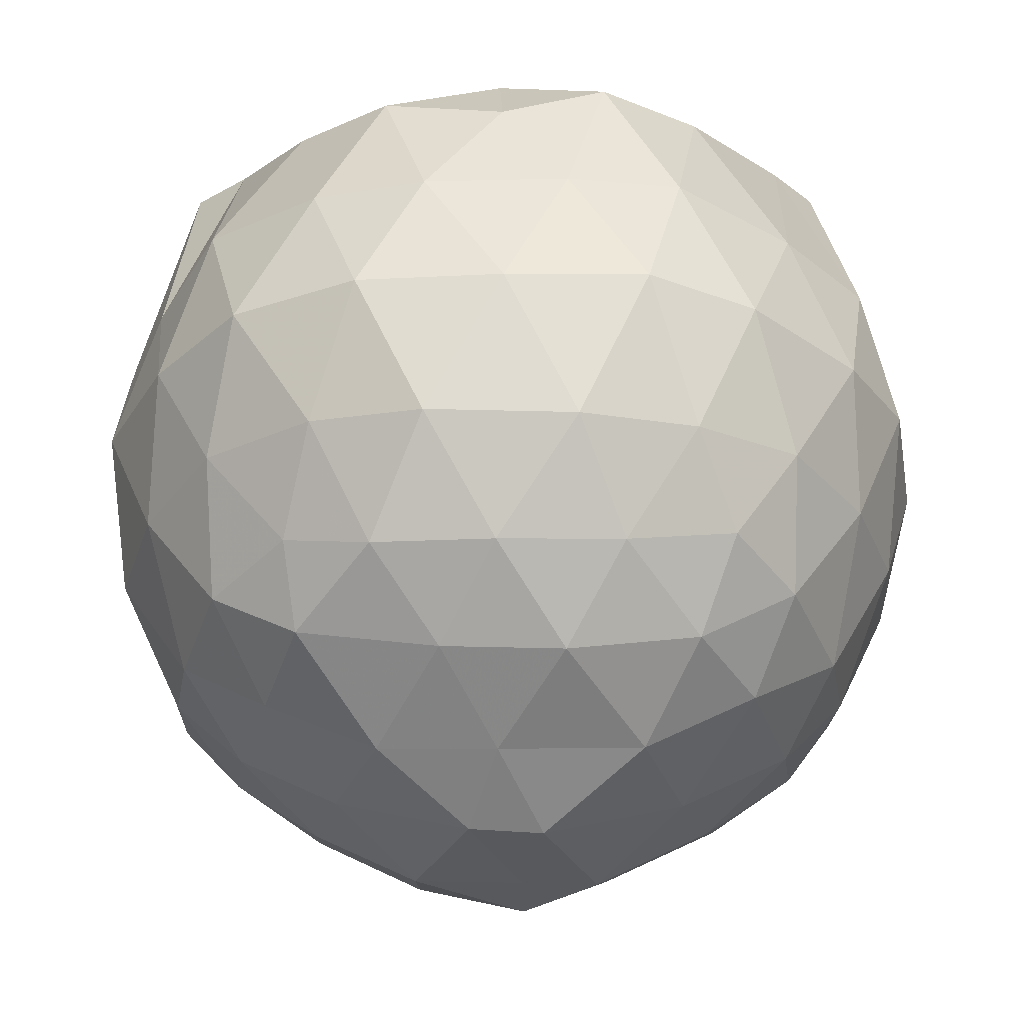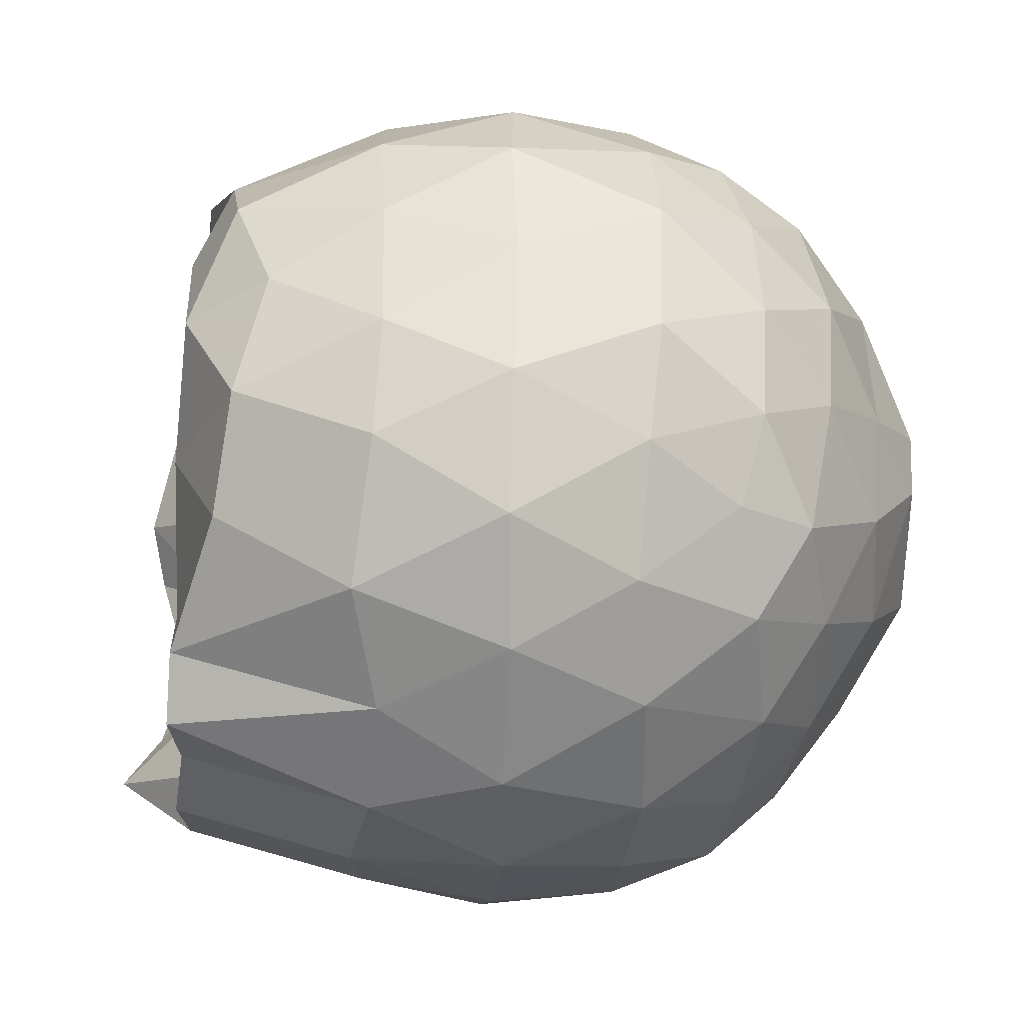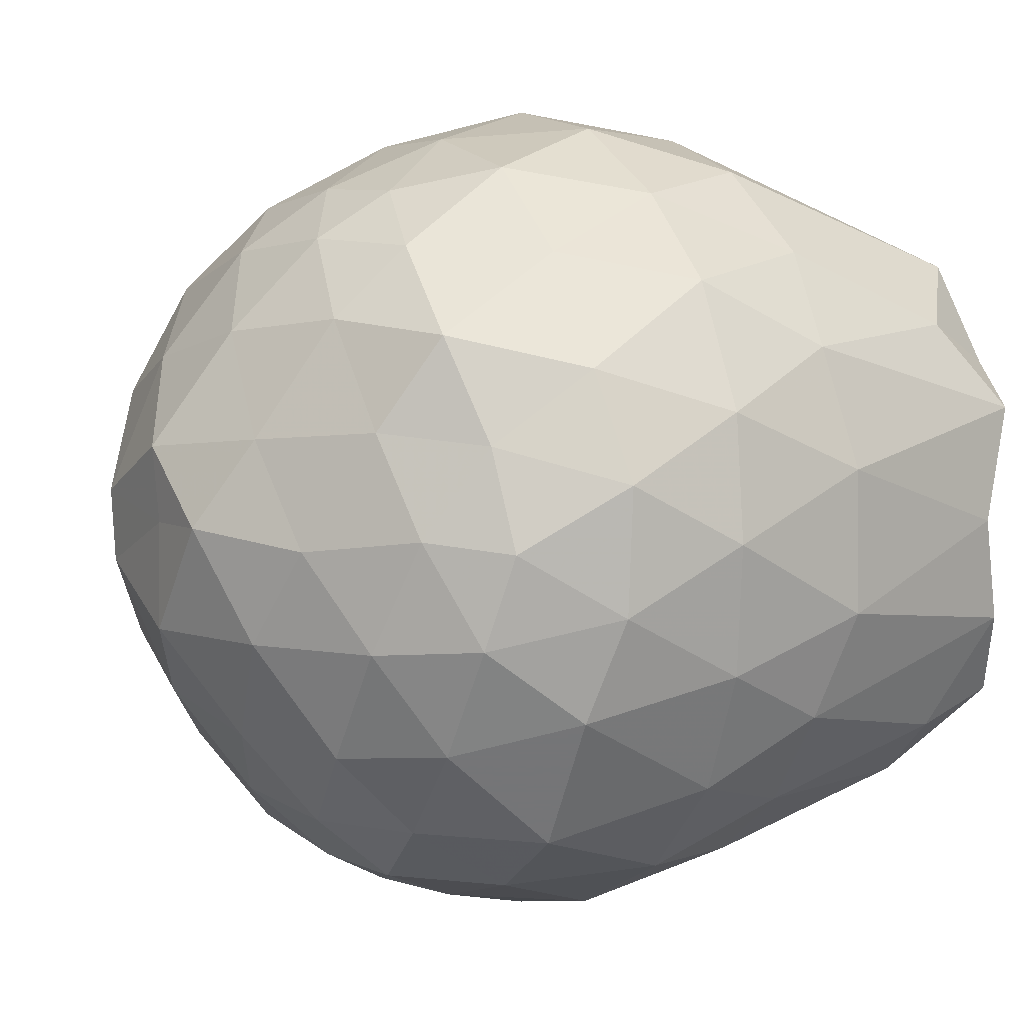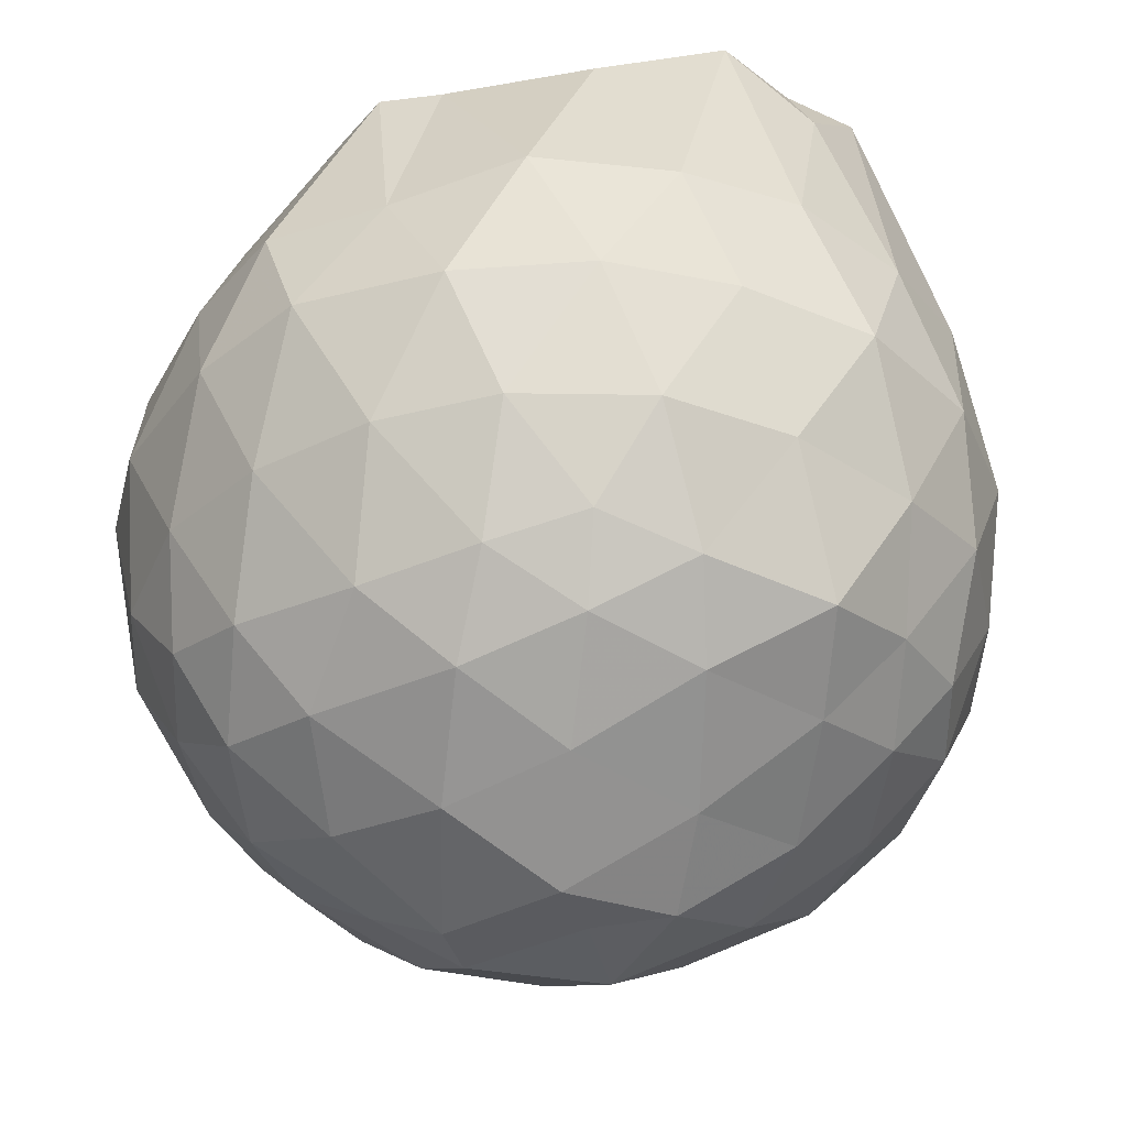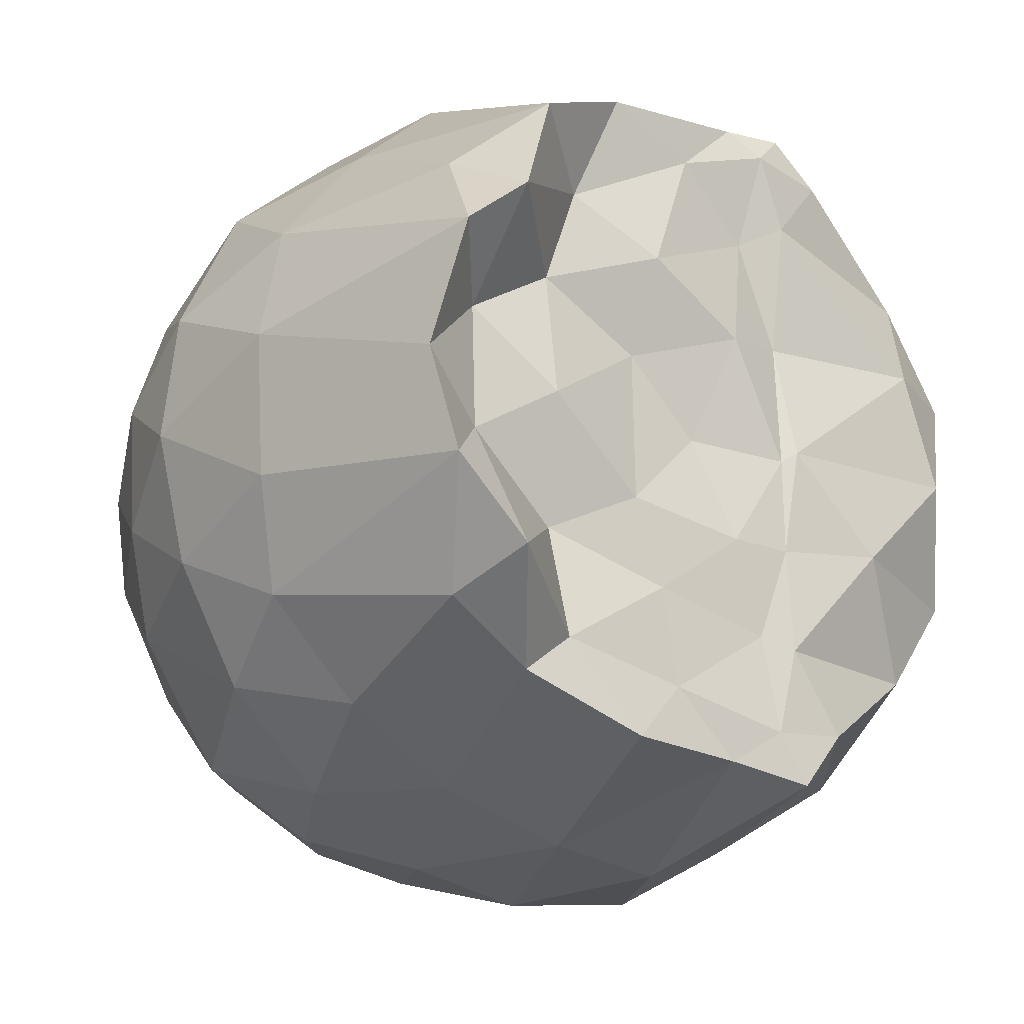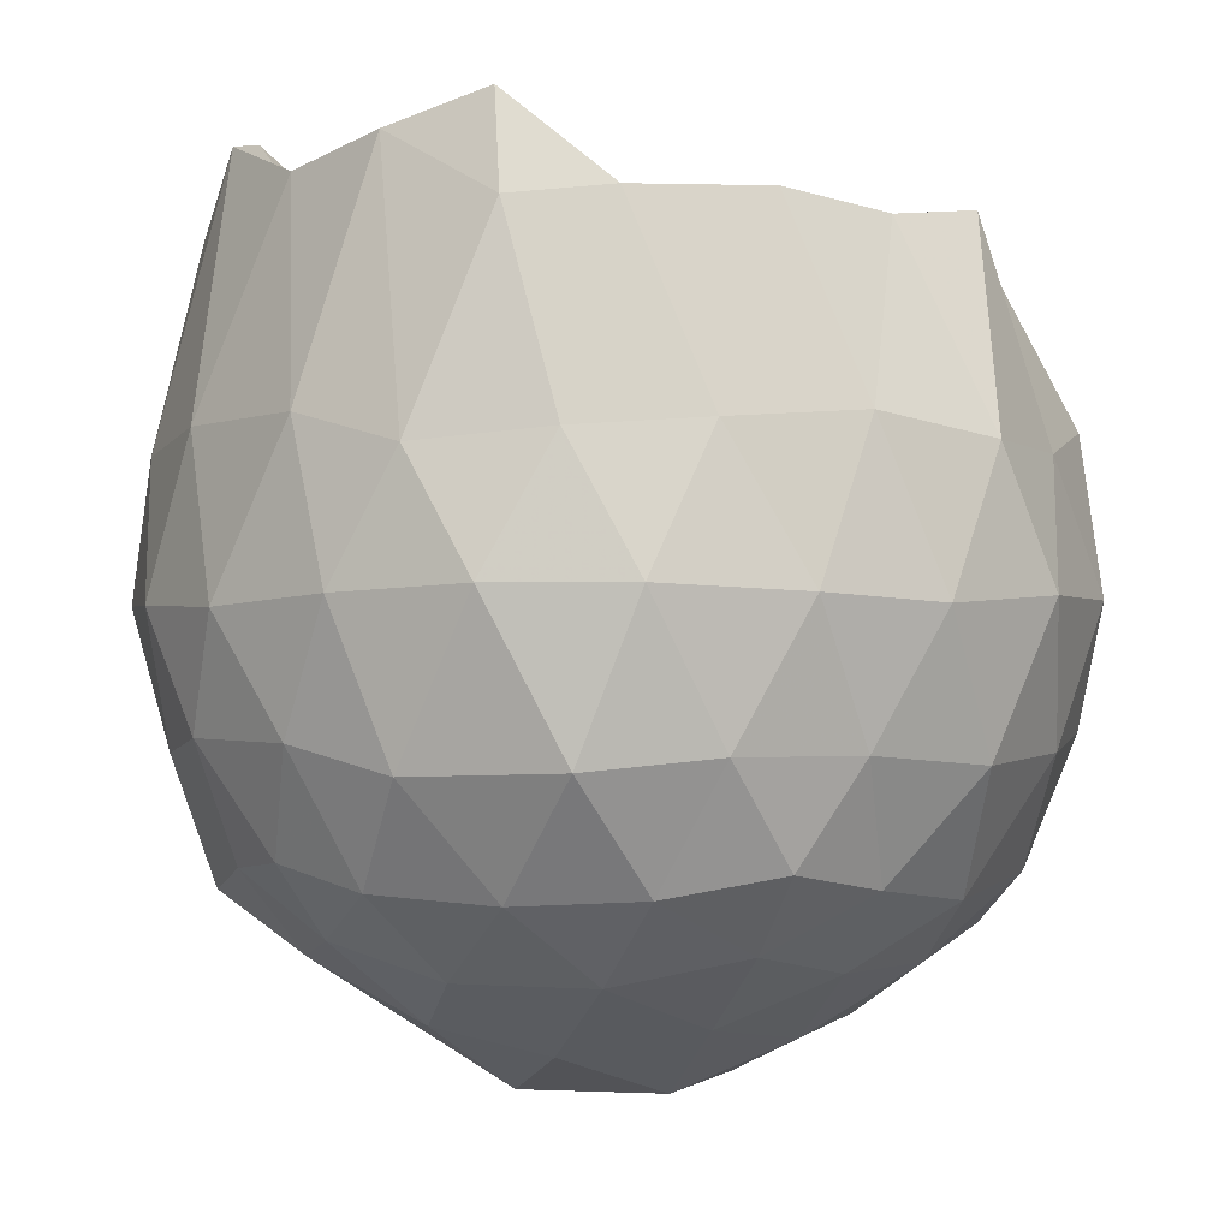
<metadata>
{"format":"obj","ext":"obj","renderer":"f3d","projection":"perspective","resolution":1024,"background":"white","views":[{"elev":-29.9,"azim":91.5,"up":"+Z"},{"elev":-35.9,"azim":87.5,"up":"+Y"},{"elev":4.9,"azim":-119.8,"up":"+Y"},{"elev":-36.7,"azim":-165.4,"up":"+Z"},{"elev":-17.4,"azim":-35.1,"up":"+Y"},{"elev":-0.4,"azim":-39.6,"up":"+Z"}]}
</metadata>
<code>
v -1.507 -0.0327 0.9409
v -1.551 0.01084 -0.7855
v -0.6156 -0.0109 0.7847
v -0.6543 0.2304 0.8713
v -0.8302 0.4529 0.9006
v -1.147 0.6748 0.9861
v -1.262 0.7709 0.9873
v -1.41 0.7617 0.9829
v -1.759 0.7347 1.001
v -2.037 0.6074 1.118
v -2.211 0.4667 0.9761
v -2.271 0.2636 1.145
v -2.312 -0.008554 1.06
v -2.274 -0.2536 1.118
v -2.191 -0.5197 0.9732
v -2.015 -0.6589 0.9926
v -1.715 -0.7673 1.003
v -1.433 -0.7837 0.9725
v -1.234 -0.8191 0.9929
v -1.129 -0.692 0.9885
v -0.8484 -0.5101 0.8904
v -0.6726 -0.2929 0.8545
v -0.5418 0.1415 0.5295
v -0.5995 0.3991 0.5429
v -0.8223 0.6631 0.5391
v -1.047 0.8528 0.5322
v -1.338 0.9042 0.5205
v -1.655 0.9243 0.5701
v -1.97 0.8342 0.5326
v -2.193 0.6394 0.5603
v -2.366 0.4214 0.5186
v -2.446 0.1413 0.5637
v -2.436 -0.1933 0.576
v -2.361 -0.4406 0.5101
v -2.164 -0.6672 0.5374
v -1.925 -0.8328 0.5551
v -1.63 -0.9365 0.5759
v -1.326 -0.971 0.5302
v -1.067 -0.8666 0.5154
v -0.8221 -0.713 0.5755
v -0.6131 -0.4474 0.5378
v -0.5359 -0.1874 0.5234
v -0.5148 0.3205 0.2403
v -0.6449 0.5622 0.2305
v -0.9012 0.8057 0.2289
v -1.153 0.9405 0.2464
v -1.503 0.9927 0.2169
v -1.816 0.9374 0.2219
v -2.079 0.775 0.2339
v -2.32 0.5733 0.2146
v -2.465 0.2818 0.2134
v -2.5 -0.01059 0.2085
v -2.443 -0.3144 0.2326
v -2.306 -0.5924 0.2498
v -2.086 -0.8141 0.25
v -1.792 -0.9579 0.2339
v -1.506 -1.016 0.2149
v -1.182 -0.9861 0.2321
v -0.8734 -0.8274 0.2253
v -0.6495 -0.6245 0.2391
v -0.5132 -0.3371 0.2359
v -0.4843 -0.003533 0.2265
v -0.6237 0.4227 -0.09213
v -0.7987 0.651 -0.06413
v -1.045 0.8148 -0.07689
v -1.327 0.9072 -0.07813
v -1.609 0.9137 -0.0678
v -1.916 0.8351 -0.07426
v -2.153 0.6379 -0.07494
v -2.346 0.3801 -0.08514
v -2.449 0.1275 -0.04655
v -2.434 -0.167 -0.04959
v -2.352 -0.4073 -0.1076
v -2.169 -0.7085 -0.09569
v -1.921 -0.8582 -0.06849
v -1.643 -0.9364 -0.06969
v -1.334 -0.9528 -0.09569
v -1.046 -0.8559 -0.08005
v -0.7999 -0.688 -0.04962
v -0.6193 -0.4382 -0.06746
v -0.5321 -0.1807 -0.09388
v -0.5366 0.1601 -0.1049
v -0.7691 0.5055 -0.2806
v -0.9603 0.6433 -0.3347
v -1.258 0.7518 -0.3678
v -1.534 0.7916 -0.3383
v -1.761 0.7819 -0.287
v -1.953 0.6518 -0.3444
v -2.186 0.4532 -0.3745
v -2.29 0.2122 -0.3124
v -2.356 -0.02132 -0.2868
v -2.301 -0.237 -0.3362
v -2.16 -0.4891 -0.3524
v -1.967 -0.6966 -0.3386
v -1.748 -0.8428 -0.2925
v -1.508 -0.8319 -0.3341
v -1.233 -0.7779 -0.3699
v -0.9564 -0.6791 -0.3296
v -0.7742 -0.5013 -0.2807
v -0.6916 -0.3022 -0.335
v -0.6618 -0.02476 -0.3462
v -0.6922 0.2596 -0.3342
v -0.7693 -0.02182 0.9804
v -0.8693 0.2408 0.9887
v -1.255 0.542 0.9907
v -1.326 0.7068 1.004
v -1.54 0.6467 0.9781
v -1.864 0.4822 0.9733
v -2.137 0.3693 1.174
v -2.15 0.1405 0.9822
v -2.139 -0.136 0.9774
v -2.15 -0.4502 1.19
v -1.894 -0.5681 0.9844
v -1.586 -0.6336 0.9734
v -1.305 -0.7038 0.989
v -1.259 -0.5078 0.993
v -1.01 -0.2448 1.002
v -1.231 -0.02381 0.994
v -1.259 0.2401 0.9513
v -1.36 0.4866 0.9535
v -1.656 0.3627 1.013
v -1.939 0.2639 0.9653
v -1.945 -0.02349 1.014
v -1.918 -0.3148 0.9404
v -1.626 -0.4116 0.9737
v -1.339 -0.4815 0.9717
v -1.266 -0.2681 0.9814
v -1.266 -0.04735 0.9766
v -1.408 0.2256 0.9908
v -1.684 0.1364 0.9463
v -1.698 -0.2127 0.9739
v -1.414 -0.2634 0.9801
v -0.8777 0.4232 -0.481
v -1.103 0.5514 -0.5236
v -1.441 0.6419 -0.5224
v -1.719 0.67 -0.4541
v -1.918 0.4862 -0.5086
v -2.109 0.2382 -0.502
v -2.22 0.003259 -0.4476
v -2.114 -0.2539 -0.5174
v -1.937 -0.5114 -0.5189
v -1.709 -0.6995 -0.4589
v -1.443 -0.6607 -0.511
v -1.134 -0.5692 -0.5141
v -0.8814 -0.4777 -0.4556
v -0.8414 -0.1549 -0.5143
v -0.8265 0.1249 -0.532
v -1.072 0.2981 -0.6576
v -1.34 0.3897 -0.6851
v -1.629 0.4554 -0.6329
v -1.837 0.2152 -0.6698
v -1.995 -0.02905 -0.6303
v -1.846 -0.2502 -0.683
v -1.644 -0.4919 -0.6229
v -1.341 -0.4194 -0.6681
v -1.085 -0.3069 -0.6469
v -1.052 -0.03189 -0.6665
v -1.249 0.0674 -0.7875
v -1.539 0.1886 -0.7966
v -1.742 0.01097 -0.7837
v -1.539 -0.2418 -0.7838
v -1.246 -0.1039 -0.7762
f 3 23 4
f 4 23 24
f 4 24 5
f 5 24 25
f 5 25 6
f 6 25 26
f 6 26 7
f 7 26 27
f 7 27 8
f 8 27 28
f 8 28 9
f 9 28 29
f 9 29 10
f 10 29 30
f 10 30 11
f 11 30 31
f 11 31 12
f 12 31 32
f 12 32 13
f 13 32 33
f 13 33 14
f 14 33 34
f 14 34 15
f 15 34 35
f 15 35 16
f 16 35 36
f 16 36 17
f 17 36 37
f 17 37 18
f 18 37 38
f 18 38 19
f 19 38 39
f 19 39 20
f 20 39 40
f 20 40 21
f 21 40 41
f 21 41 22
f 22 41 42
f 22 42 3
f 3 42 23
f 23 43 24
f 24 43 44
f 24 44 25
f 25 44 45
f 25 45 26
f 26 45 46
f 26 46 27
f 27 46 47
f 27 47 28
f 28 47 48
f 28 48 29
f 29 48 49
f 29 49 30
f 30 49 50
f 30 50 31
f 31 50 51
f 31 51 32
f 32 51 52
f 32 52 33
f 33 52 53
f 33 53 34
f 34 53 54
f 34 54 35
f 35 54 55
f 35 55 36
f 36 55 56
f 36 56 37
f 37 56 57
f 37 57 38
f 38 57 58
f 38 58 39
f 39 58 59
f 39 59 40
f 40 59 60
f 40 60 41
f 41 60 61
f 41 61 42
f 42 61 62
f 42 62 23
f 23 62 43
f 43 63 44
f 44 63 64
f 44 64 45
f 45 64 65
f 45 65 46
f 46 65 66
f 46 66 47
f 47 66 67
f 47 67 48
f 48 67 68
f 48 68 49
f 49 68 69
f 49 69 50
f 50 69 70
f 50 70 51
f 51 70 71
f 51 71 52
f 52 71 72
f 52 72 53
f 53 72 73
f 53 73 54
f 54 73 74
f 54 74 55
f 55 74 75
f 55 75 56
f 56 75 76
f 56 76 57
f 57 76 77
f 57 77 58
f 58 77 78
f 58 78 59
f 59 78 79
f 59 79 60
f 60 79 80
f 60 80 61
f 61 80 81
f 61 81 62
f 62 81 82
f 62 82 43
f 43 82 63
f 63 83 64
f 64 83 84
f 64 84 65
f 65 84 85
f 65 85 66
f 66 85 86
f 66 86 67
f 67 86 87
f 67 87 68
f 68 87 88
f 68 88 69
f 69 88 89
f 69 89 70
f 70 89 90
f 70 90 71
f 71 90 91
f 71 91 72
f 72 91 92
f 72 92 73
f 73 92 93
f 73 93 74
f 74 93 94
f 74 94 75
f 75 94 95
f 75 95 76
f 76 95 96
f 76 96 77
f 77 96 97
f 77 97 78
f 78 97 98
f 78 98 79
f 79 98 99
f 79 99 80
f 80 99 100
f 80 100 81
f 81 100 101
f 81 101 82
f 82 101 102
f 82 102 63
f 63 102 83
f 103 104 118
f 104 119 118
f 104 105 119
f 105 120 119
f 105 106 120
f 106 107 120
f 107 121 120
f 107 108 121
f 108 122 121
f 108 109 122
f 109 110 122
f 110 123 122
f 110 111 123
f 111 124 123
f 111 112 124
f 112 113 124
f 113 125 124
f 113 114 125
f 114 126 125
f 114 115 126
f 115 116 126
f 116 127 126
f 116 117 127
f 117 118 127
f 117 103 118
f 118 119 128
f 119 129 128
f 119 120 129
f 120 121 129
f 121 130 129
f 121 122 130
f 122 123 130
f 123 131 130
f 123 124 131
f 124 125 131
f 125 132 131
f 125 126 132
f 126 127 132
f 127 128 132
f 127 118 128
f 133 148 134
f 134 148 149
f 134 149 135
f 135 149 150
f 135 150 136
f 136 150 137
f 137 150 151
f 137 151 138
f 138 151 152
f 138 152 139
f 139 152 140
f 140 152 153
f 140 153 141
f 141 153 154
f 141 154 142
f 142 154 143
f 143 154 155
f 143 155 144
f 144 155 156
f 144 156 145
f 145 156 146
f 146 156 157
f 146 157 147
f 147 157 148
f 147 148 133
f 148 158 149
f 149 158 159
f 149 159 150
f 150 159 151
f 151 159 160
f 151 160 152
f 152 160 153
f 153 160 161
f 153 161 154
f 154 161 155
f 155 161 162
f 155 162 156
f 156 162 157
f 157 162 158
f 157 158 148
f 3 4 103
f 103 4 104
f 4 5 104
f 104 5 105
f 5 6 105
f 105 6 106
f 6 7 106
f 7 8 106
f 106 8 107
f 8 9 107
f 107 9 108
f 9 10 108
f 108 10 109
f 10 11 109
f 11 12 109
f 109 12 110
f 12 13 110
f 110 13 111
f 13 14 111
f 111 14 112
f 14 15 112
f 15 16 112
f 112 16 113
f 16 17 113
f 113 17 114
f 17 18 114
f 114 18 115
f 18 19 115
f 19 20 115
f 115 20 116
f 20 21 116
f 116 21 117
f 21 22 117
f 117 22 103
f 22 3 103
f 83 133 84
f 84 133 134
f 84 134 85
f 85 134 135
f 85 135 86
f 86 135 136
f 86 136 87
f 87 136 88
f 88 136 137
f 88 137 89
f 89 137 138
f 89 138 90
f 90 138 139
f 90 139 91
f 91 139 92
f 92 139 140
f 92 140 93
f 93 140 141
f 93 141 94
f 94 141 142
f 94 142 95
f 95 142 96
f 96 142 143
f 96 143 97
f 97 143 144
f 97 144 98
f 98 144 145
f 98 145 99
f 99 145 100
f 100 145 146
f 100 146 101
f 101 146 147
f 101 147 102
f 102 147 133
f 102 133 83
f 128 129 1
f 129 130 1
f 130 131 1
f 131 132 1
f 132 128 1
f 159 158 2
f 160 159 2
f 161 160 2
f 162 161 2
f 158 162 2

</code>
